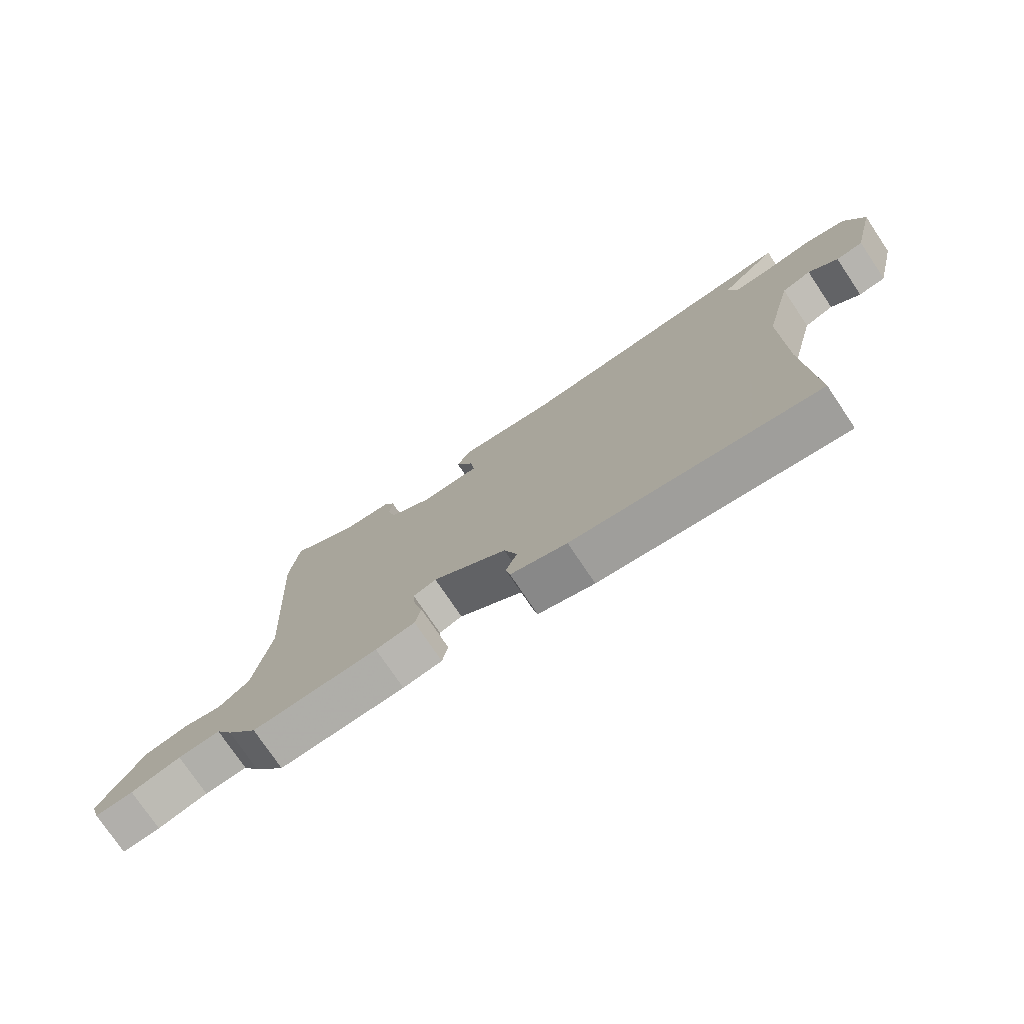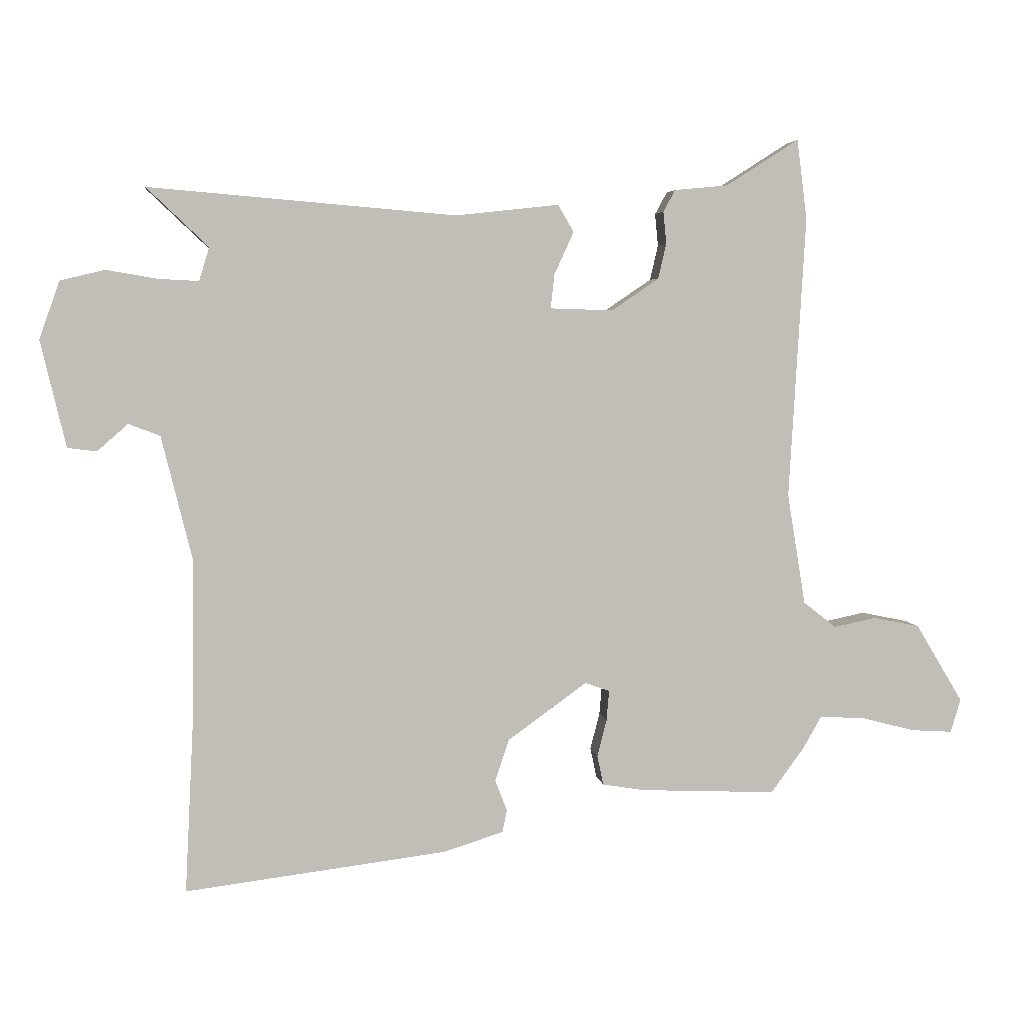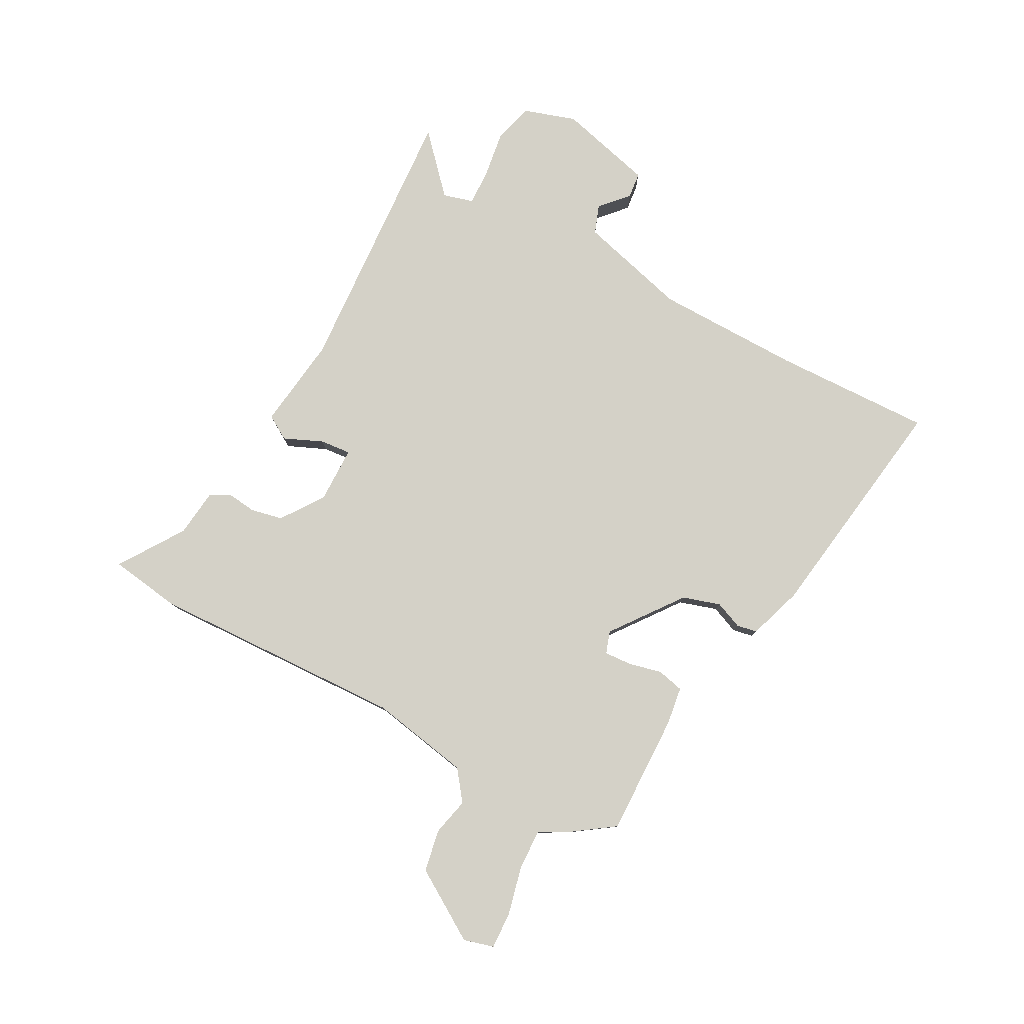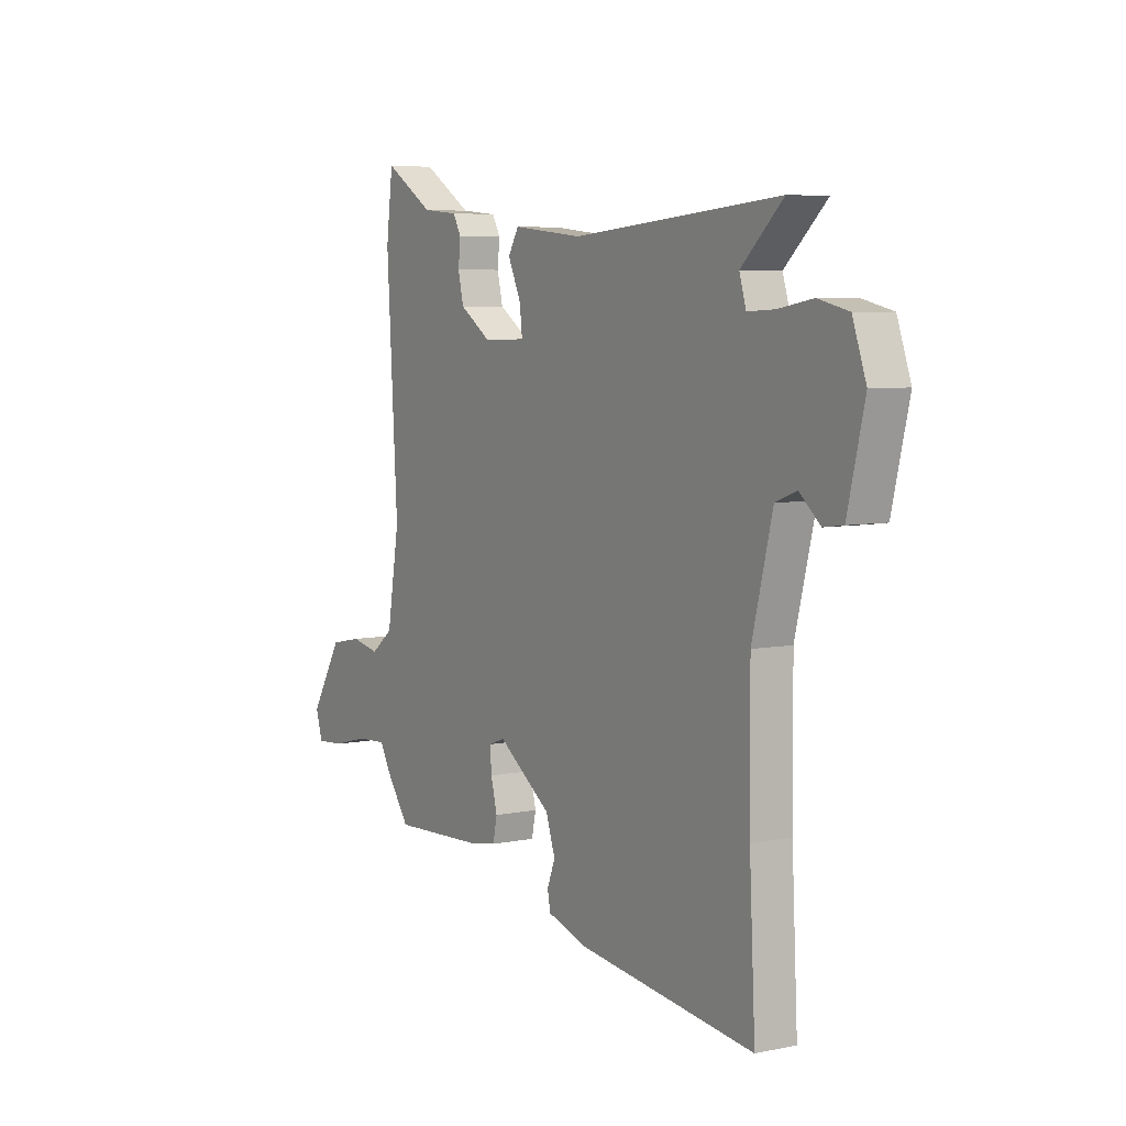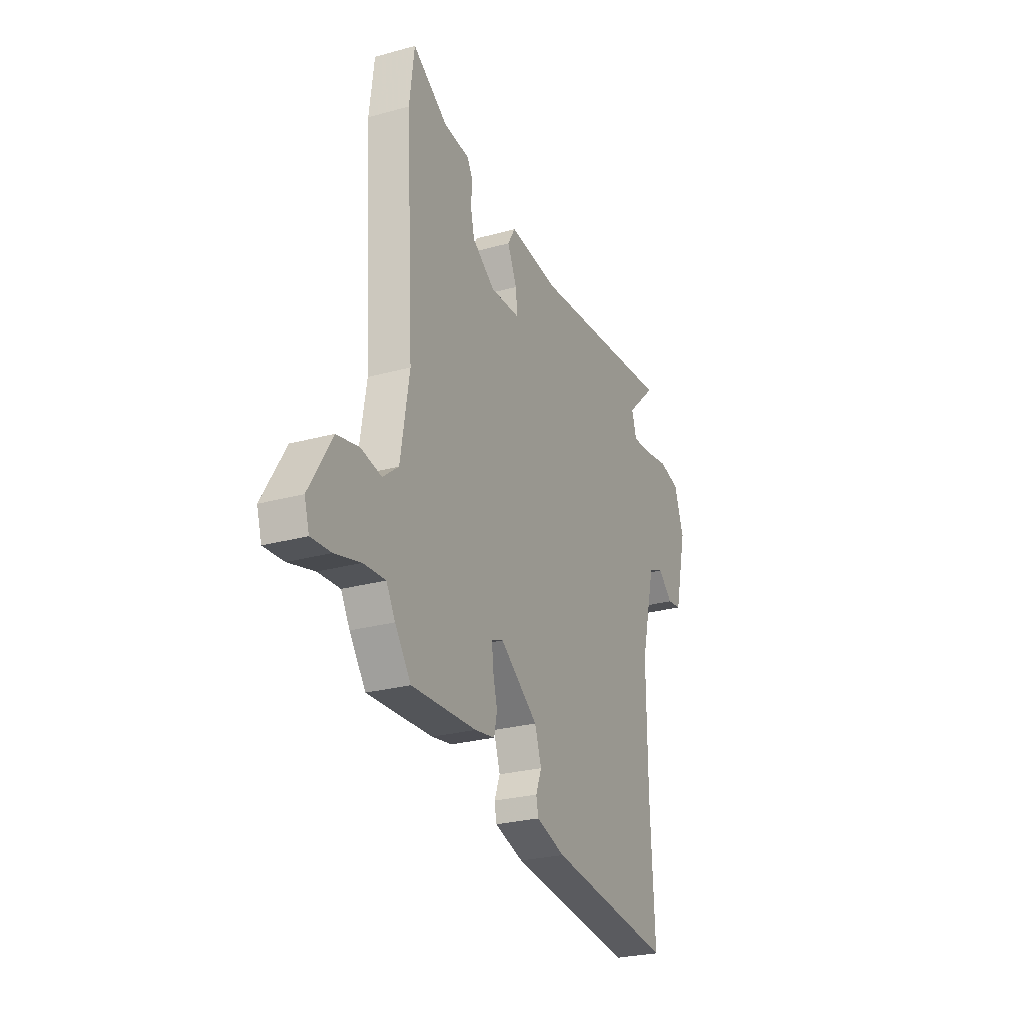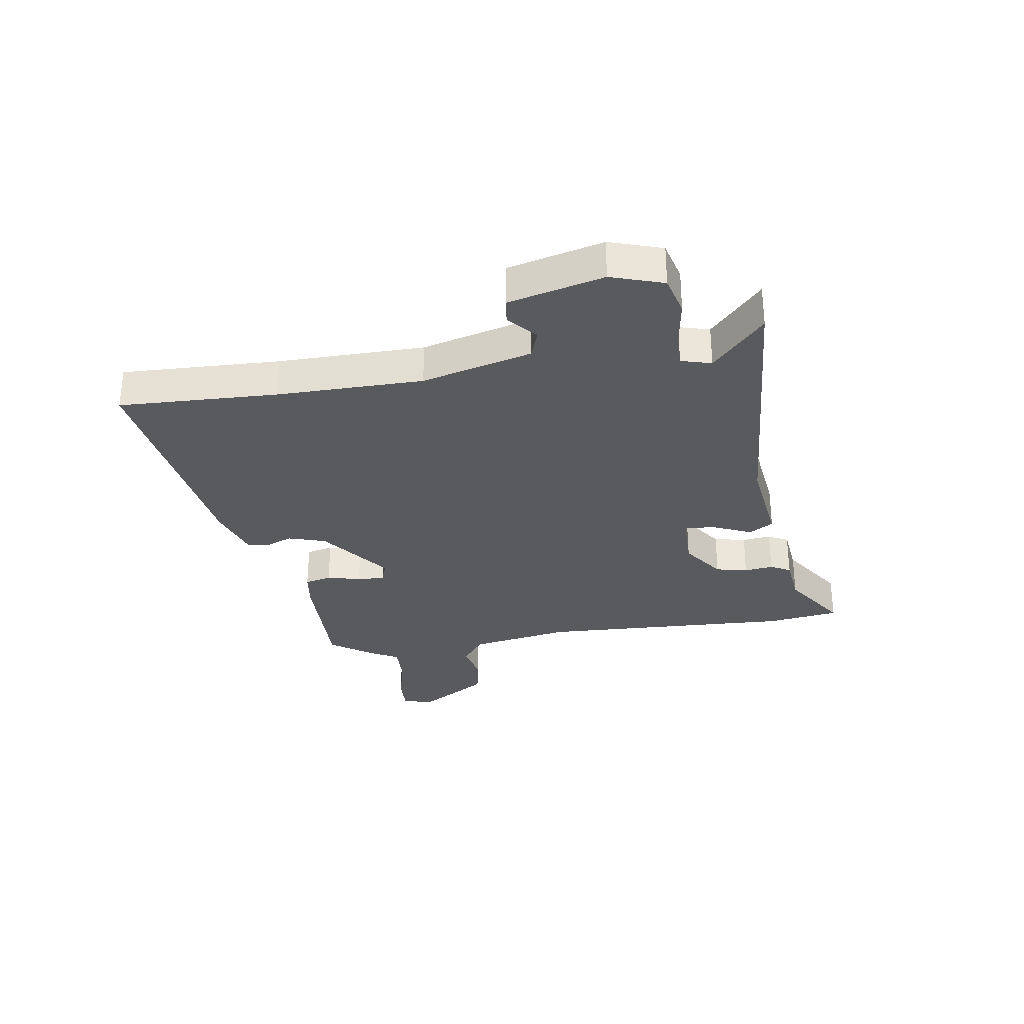
<metadata>
{"format":"obj","ext":"obj","renderer":"f3d","projection":"perspective","resolution":1024,"background":"white","views":[{"elev":-75.9,"azim":-146.1,"up":"+Z"},{"elev":4.4,"azim":-7.4,"up":"+Z"},{"elev":79.8,"azim":119.3,"up":"+Y"},{"elev":5.9,"azim":-122.1,"up":"+Z"},{"elev":-26.2,"azim":113.6,"up":"+Z"},{"elev":-30.7,"azim":-80.3,"up":"+Y"}]}
</metadata>
<code>
v -0.505 0.07 -0.601
v -0.491 0.07 -0.322
v -0.489 0.07 -0.065
v -0.537 0.07 0.129
v -0.587 0.07 0.148
v -0.636 0.07 0.105
v -0.682 0.07 0.111
v -0.722 0.07 0.28
v -0.69 0.07 0.372
v -0.619 0.07 0.389
v -0.537 0.07 0.375
v -0.474 0.07 0.372
v -0.458 0.07 0.425
v -0.556 0.07 0.518
v -0.068 0.07 0.477
v 0.096 0.07 0.495
v 0.121 0.07 0.452
v 0.09 0.07 0.384
v 0.084 0.07 0.33
v 0.184 0.07 0.327
v 0.259 0.07 0.378
v 0.272 0.07 0.434
v 0.267 0.07 0.485
v 0.286 0.07 0.52
v 0.371 0.07 0.528
v 0.487 0.07 0.602
v 0.503 0.07 0.475
v 0.477 0.07 0.026
v 0.506 0.07 -0.151
v 0.558 0.07 -0.192
v 0.625 0.07 -0.178
v 0.699 0.07 -0.193
v 0.774 0.07 -0.318
v 0.758 0.07 -0.371
v 0.693 0.07 -0.367
v 0.608 0.07 -0.345
v 0.536 0.07 -0.341
v 0.507 0.07 -0.392
v 0.454 0.07 -0.465
v 0.239 0.07 -0.456
v 0.172 0.07 -0.445
v 0.162 0.07 -0.398
v 0.177 0.07 -0.339
v 0.181 0.07 -0.291
v 0.142 0.07 -0.277
v 0.016 0.07 -0.368
v -0.006 0.07 -0.434
v 0.013 0.07 -0.483
v 0.006 0.07 -0.519
v -0.09 0.07 -0.549
v -0.505 0 -0.601
v -0.491 0 -0.322
v -0.489 0 -0.065
v -0.537 0 0.129
v -0.587 0 0.148
v -0.636 0 0.105
v -0.682 0 0.111
v -0.722 0 0.28
v -0.69 0 0.372
v -0.619 0 0.389
v -0.537 0 0.375
v -0.474 0 0.372
v -0.458 0 0.425
v -0.556 0 0.518
v -0.068 0 0.477
v 0.096 0 0.495
v 0.121 0 0.452
v 0.09 0 0.384
v 0.084 0 0.33
v 0.184 0 0.327
v 0.259 0 0.378
v 0.272 0 0.434
v 0.267 0 0.485
v 0.286 0 0.52
v 0.371 0 0.528
v 0.487 0 0.602
v 0.503 0 0.475
v 0.477 0 0.026
v 0.506 0 -0.151
v 0.558 0 -0.192
v 0.625 0 -0.178
v 0.699 0 -0.193
v 0.774 0 -0.318
v 0.758 0 -0.371
v 0.693 0 -0.367
v 0.608 0 -0.345
v 0.536 0 -0.341
v 0.507 0 -0.392
v 0.454 0 -0.465
v 0.239 0 -0.456
v 0.172 0 -0.445
v 0.162 0 -0.398
v 0.177 0 -0.339
v 0.181 0 -0.291
v 0.142 0 -0.277
v 0.016 0 -0.368
v -0.006 0 -0.434
v 0.013 0 -0.483
v 0.006 0 -0.519
v -0.09 0 -0.549
f 47 48 49 50
f 46 47 50 1
f 45 46 1 2
f 40 41 42 43
f 40 43 44
f 37 38 39 40
f 37 40 44
f 36 37 44 45
f 34 35 36
f 33 34 36
f 30 31 32 33
f 30 33 36 45
f 25 26 27 28
f 25 28 29
f 22 23 24 25
f 21 22 25 29
f 20 21 29
f 19 20 29
f 15 16 17 18
f 13 14 15 18
f 12 13 18 19
f 11 12 19 29
f 5 6 7 8
f 4 5 8 9
f 30 45 2 3
f 29 30 3 4
f 10 11 29
f 4 9 10 29
f 100 99 98 97
f 51 100 97 96
f 52 51 96 95
f 93 92 91 90
f 94 93 90
f 90 89 88 87
f 94 90 87
f 95 94 87 86
f 86 85 84
f 86 84 83
f 83 82 81 80
f 95 86 83 80
f 78 77 76 75
f 79 78 75
f 75 74 73 72
f 79 75 72 71
f 79 71 70
f 79 70 69
f 68 67 66 65
f 68 65 64 63
f 69 68 63 62
f 79 69 62 61
f 58 57 56 55
f 59 58 55 54
f 53 52 95 80
f 54 53 80 79
f 79 61 60
f 79 60 59 54
f 1 51 52 2
f 2 52 53 3
f 3 53 54 4
f 4 54 55 5
f 5 55 56 6
f 6 56 57 7
f 7 57 58 8
f 8 58 59 9
f 9 59 60 10
f 10 60 61 11
f 11 61 62 12
f 12 62 63 13
f 13 63 64 14
f 14 64 65 15
f 15 65 66 16
f 16 66 67 17
f 17 67 68 18
f 18 68 69 19
f 19 69 70 20
f 20 70 71 21
f 21 71 72 22
f 22 72 73 23
f 23 73 74 24
f 24 74 75 25
f 25 75 76 26
f 26 76 77 27
f 27 77 78 28
f 28 78 79 29
f 29 79 80 30
f 30 80 81 31
f 31 81 82 32
f 32 82 83 33
f 33 83 84 34
f 34 84 85 35
f 35 85 86 36
f 36 86 87 37
f 37 87 88 38
f 38 88 89 39
f 39 89 90 40
f 40 90 91 41
f 41 91 92 42
f 42 92 93 43
f 43 93 94 44
f 44 94 95 45
f 45 95 96 46
f 46 96 97 47
f 47 97 98 48
f 48 98 99 49
f 49 99 100 50
f 50 100 51 1

</code>
